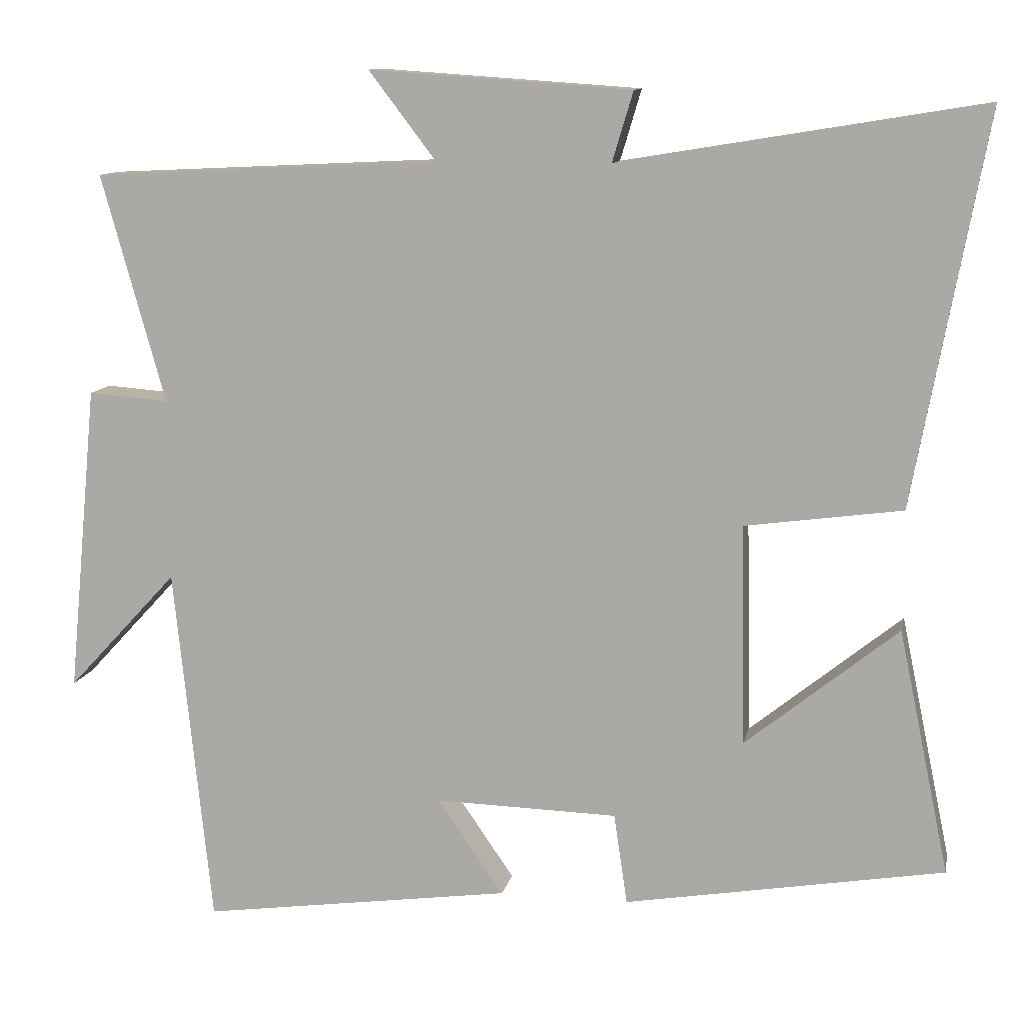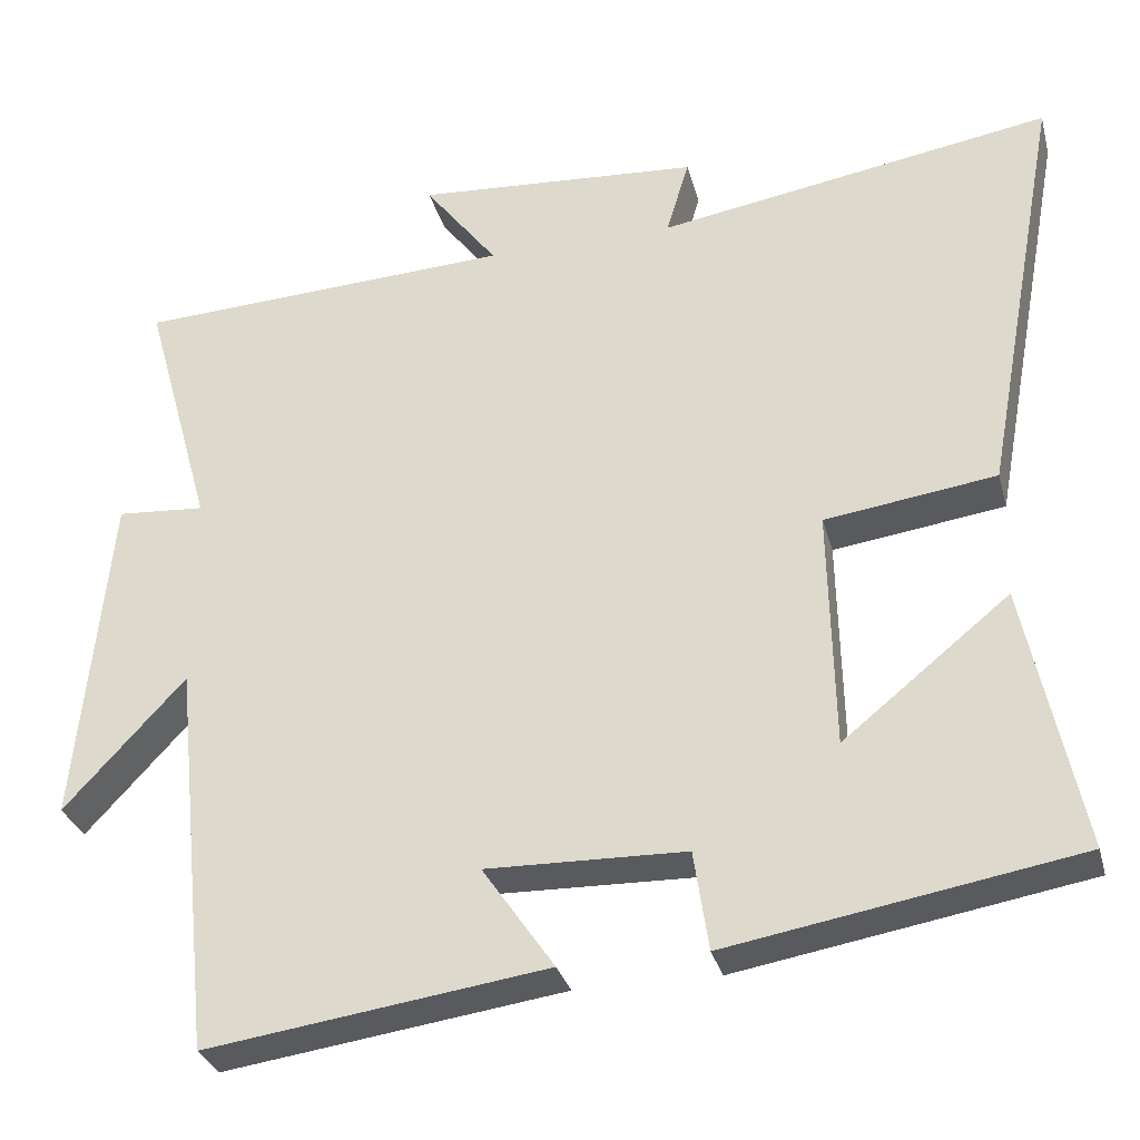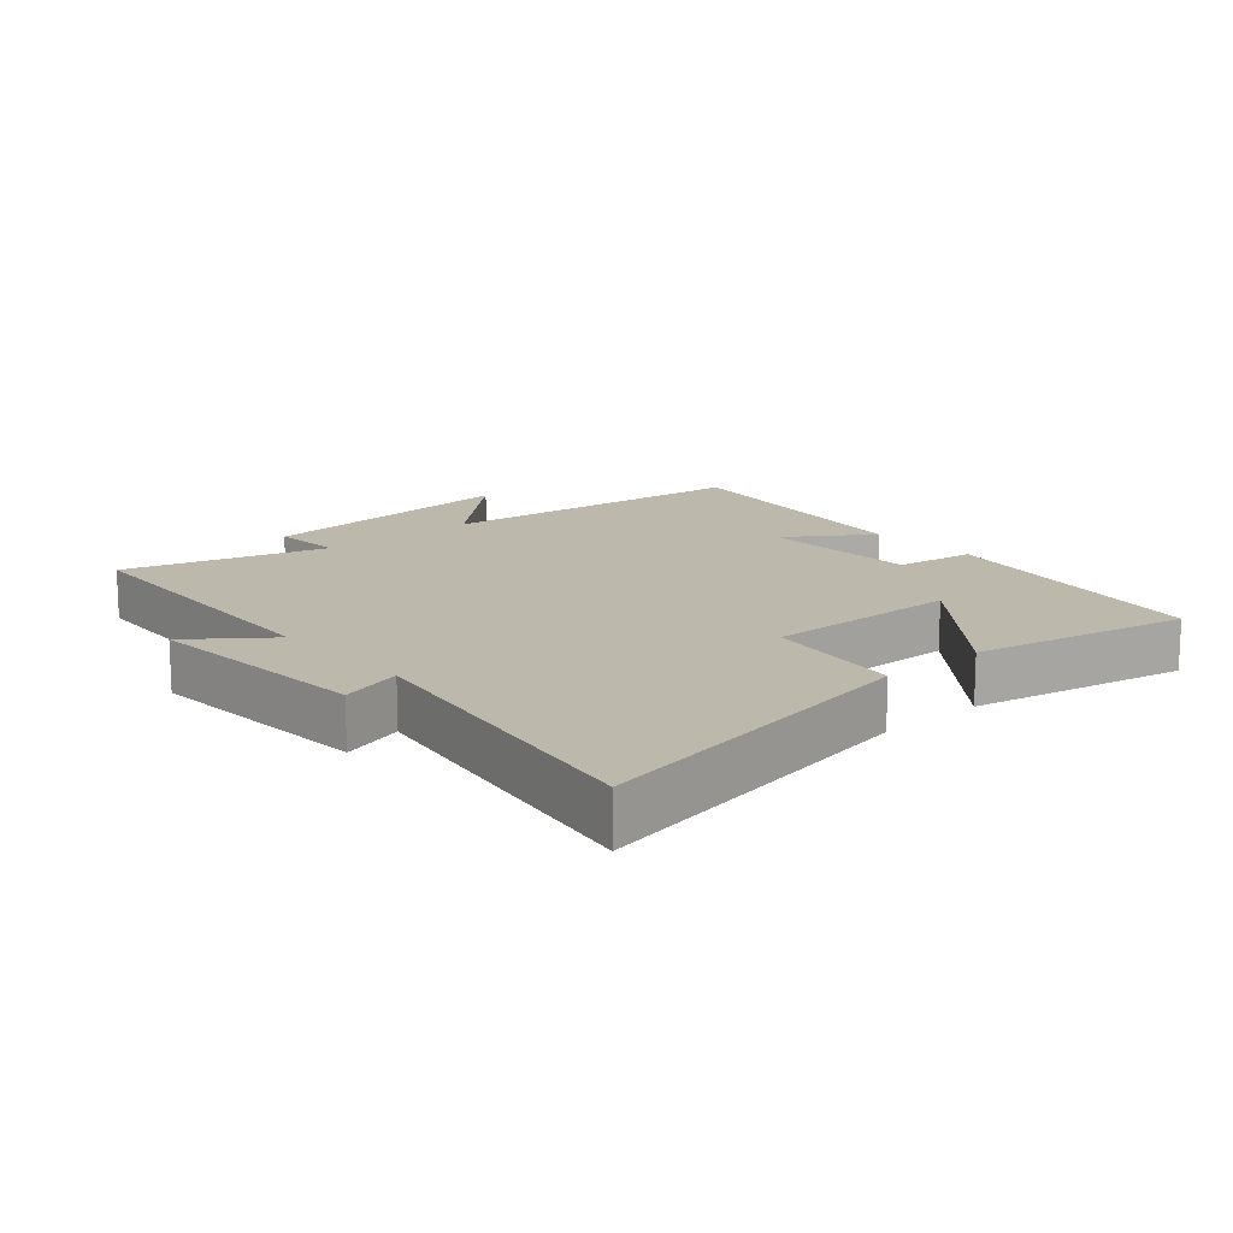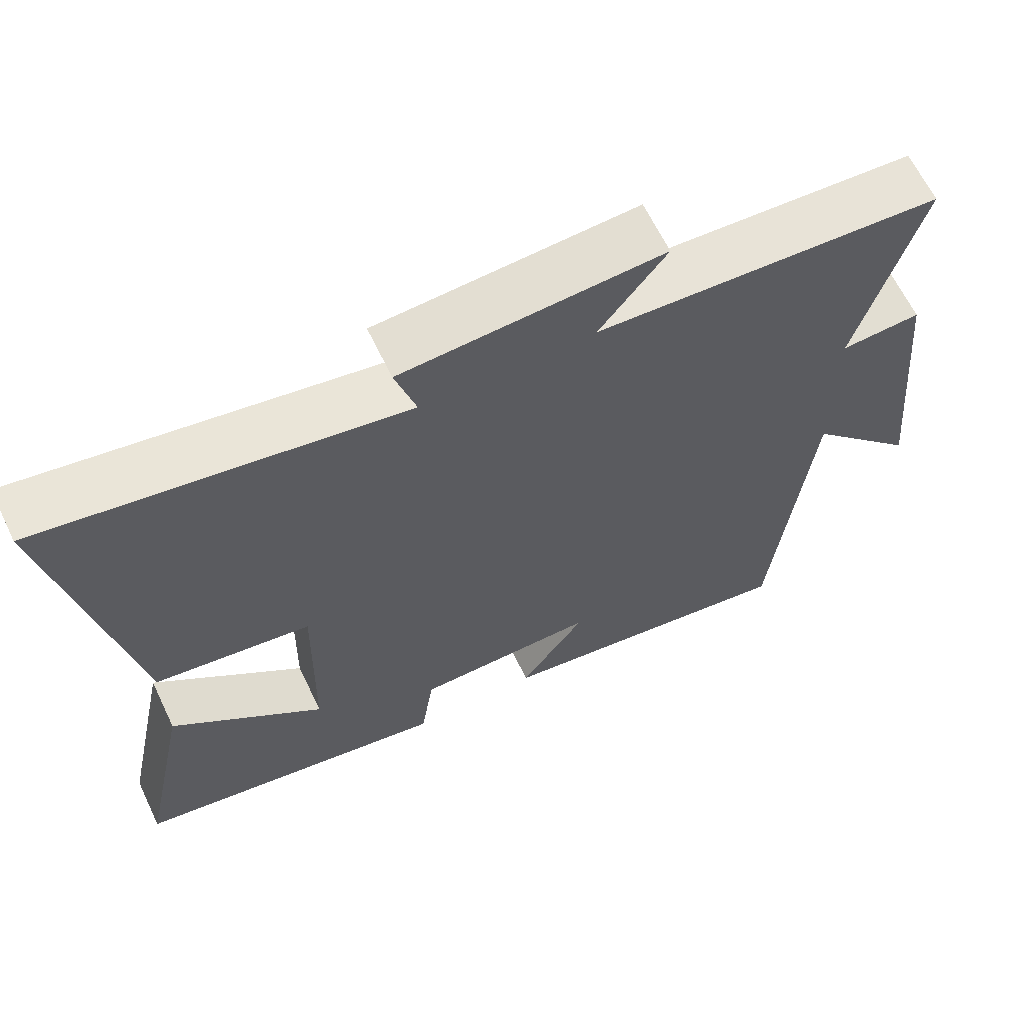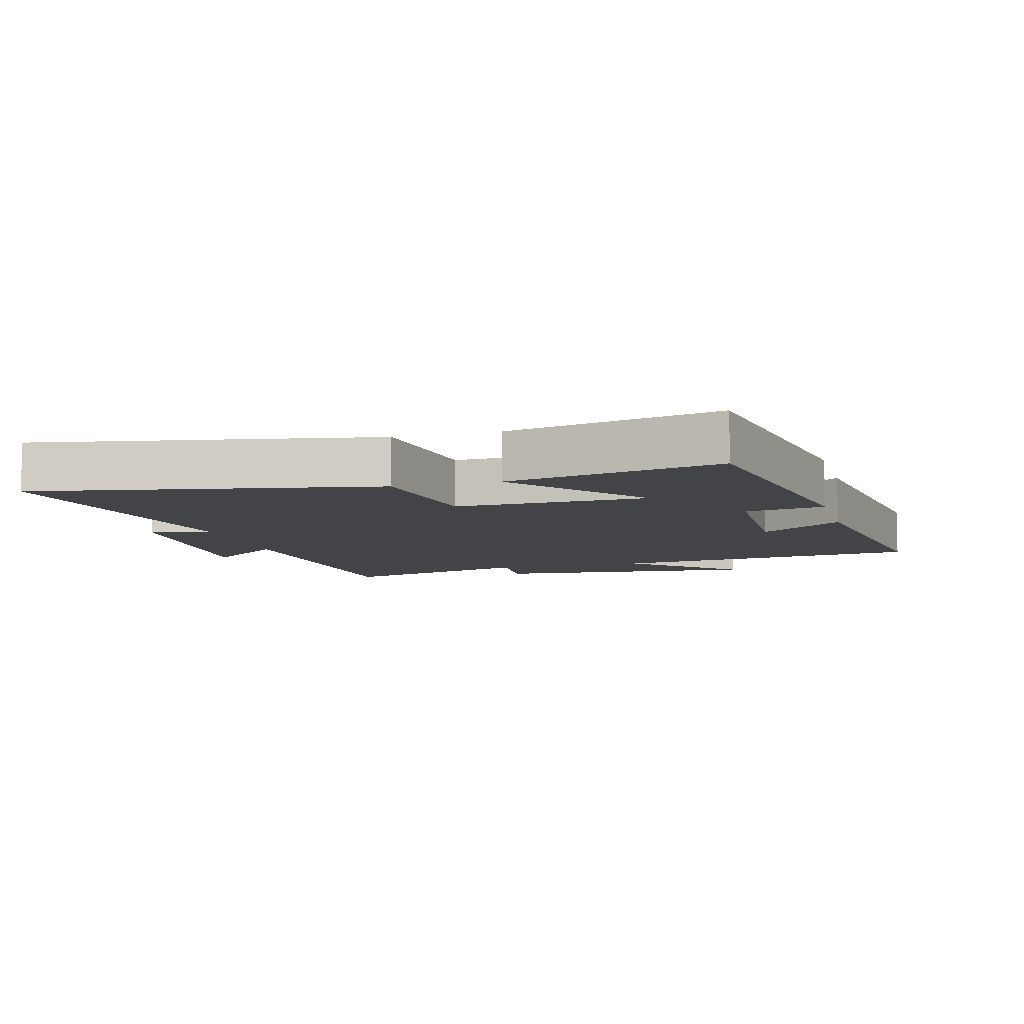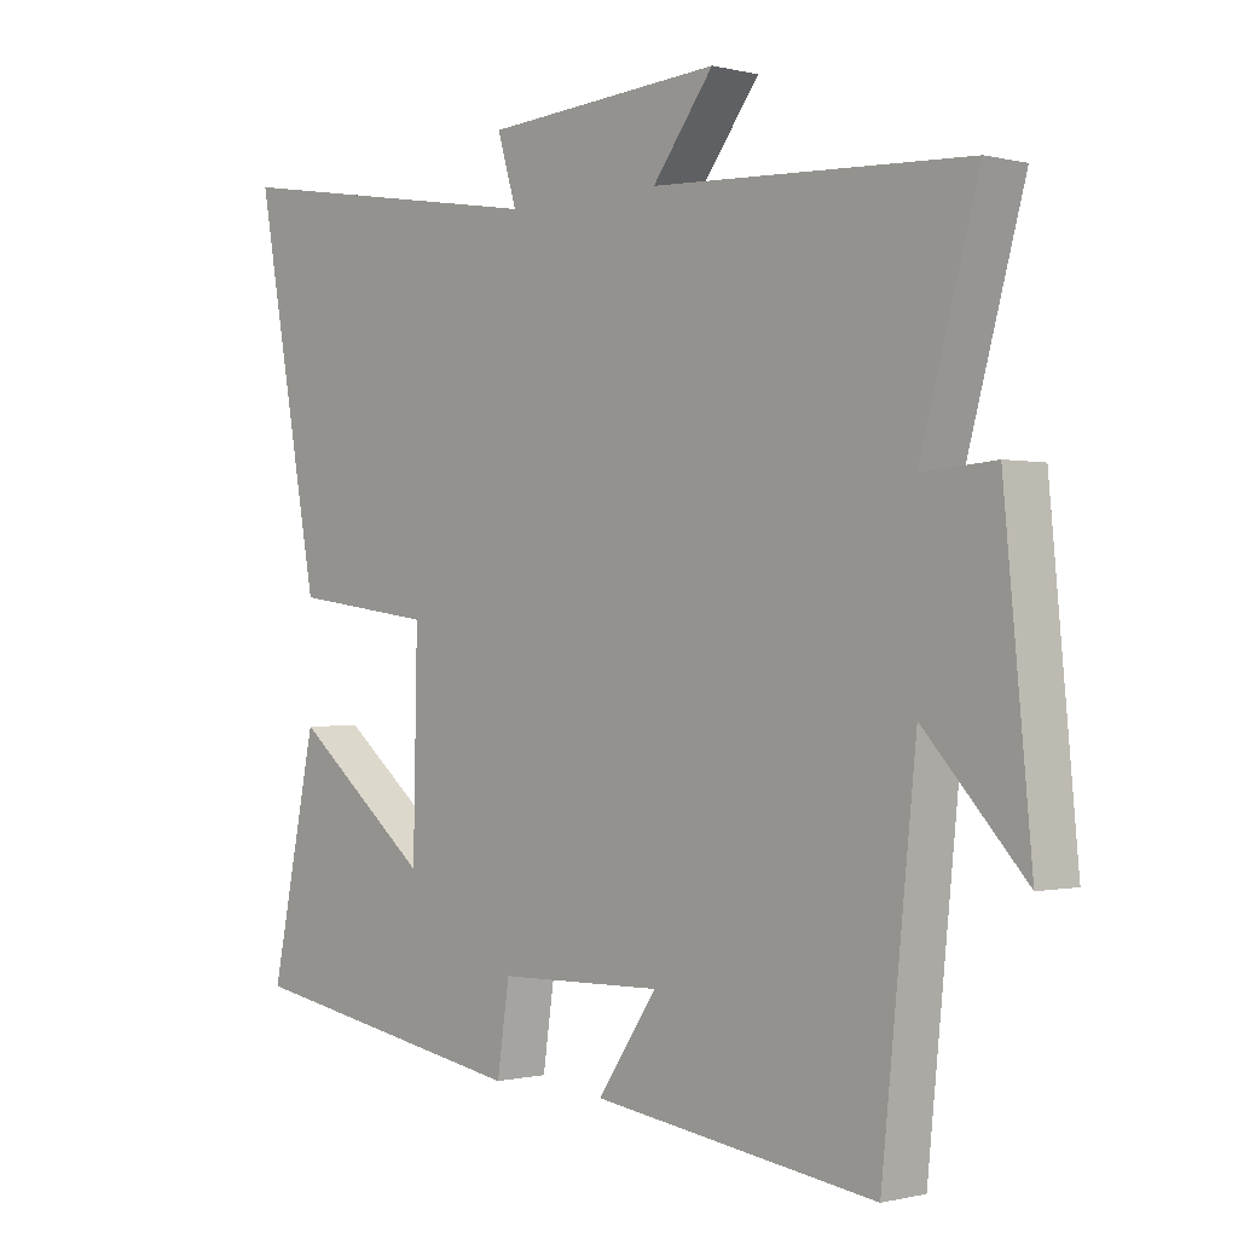
<metadata>
{"format":"obj","ext":"obj","renderer":"f3d","projection":"perspective","resolution":1024,"background":"white","views":[{"elev":11.4,"azim":11.5,"up":"+Z"},{"elev":-31.0,"azim":14.4,"up":"+Z"},{"elev":14.6,"azim":48.8,"up":"+Y"},{"elev":64.3,"azim":154.4,"up":"+Z"},{"elev":-8.1,"azim":105.4,"up":"+Y"},{"elev":-0.5,"azim":-132.7,"up":"+Z"}]}
</metadata>
<code>
v 0.568 0.07 -0.427
v 0.141 0.07 -0.5
v 0.123 0.07 -0.378
v -0.121 0.07 -0.372
v -0.033 0.07 -0.5
v -0.45 0.07 -0.558
v -0.5 0.07 -0.074
v -0.648 0.07 -0.234
v -0.608 0.07 0.18
v -0.5 0.07 0.172
v -0.585 0.07 0.477
v -0.12 0.07 0.5
v -0.21 0.07 0.618
v 0.14 0.07 0.594
v 0.112 0.07 0.5
v 0.596 0.07 0.58
v 0.5 0.07 0.06
v 0.29 0.07 0.031
v 0.296 0.07 -0.265
v 0.5 0.07 -0.1
v 0.568 0 -0.427
v 0.141 0 -0.5
v 0.123 0 -0.378
v -0.121 0 -0.372
v -0.033 0 -0.5
v -0.45 0 -0.558
v -0.5 0 -0.074
v -0.648 0 -0.234
v -0.608 0 0.18
v -0.5 0 0.172
v -0.585 0 0.477
v -0.12 0 0.5
v -0.21 0 0.618
v 0.14 0 0.594
v 0.112 0 0.5
v 0.596 0 0.58
v 0.5 0 0.06
v 0.29 0 0.031
v 0.296 0 -0.265
v 0.5 0 -0.1
f 19 20 1 2
f 18 19 2 3
f 15 16 17 18
f 15 18 3 4
f 12 13 14 15
f 10 11 12 15
f 10 15 4
f 7 8 9 10
f 6 7 10
f 4 5 6 10
f 22 21 40 39
f 23 22 39 38
f 38 37 36 35
f 24 23 38 35
f 35 34 33 32
f 35 32 31 30
f 24 35 30
f 30 29 28 27
f 30 27 26
f 30 26 25 24
f 1 21 22 2
f 2 22 23 3
f 3 23 24 4
f 4 24 25 5
f 5 25 26 6
f 6 26 27 7
f 7 27 28 8
f 8 28 29 9
f 9 29 30 10
f 10 30 31 11
f 11 31 32 12
f 12 32 33 13
f 13 33 34 14
f 14 34 35 15
f 15 35 36 16
f 16 36 37 17
f 17 37 38 18
f 18 38 39 19
f 19 39 40 20
f 20 40 21 1

</code>
